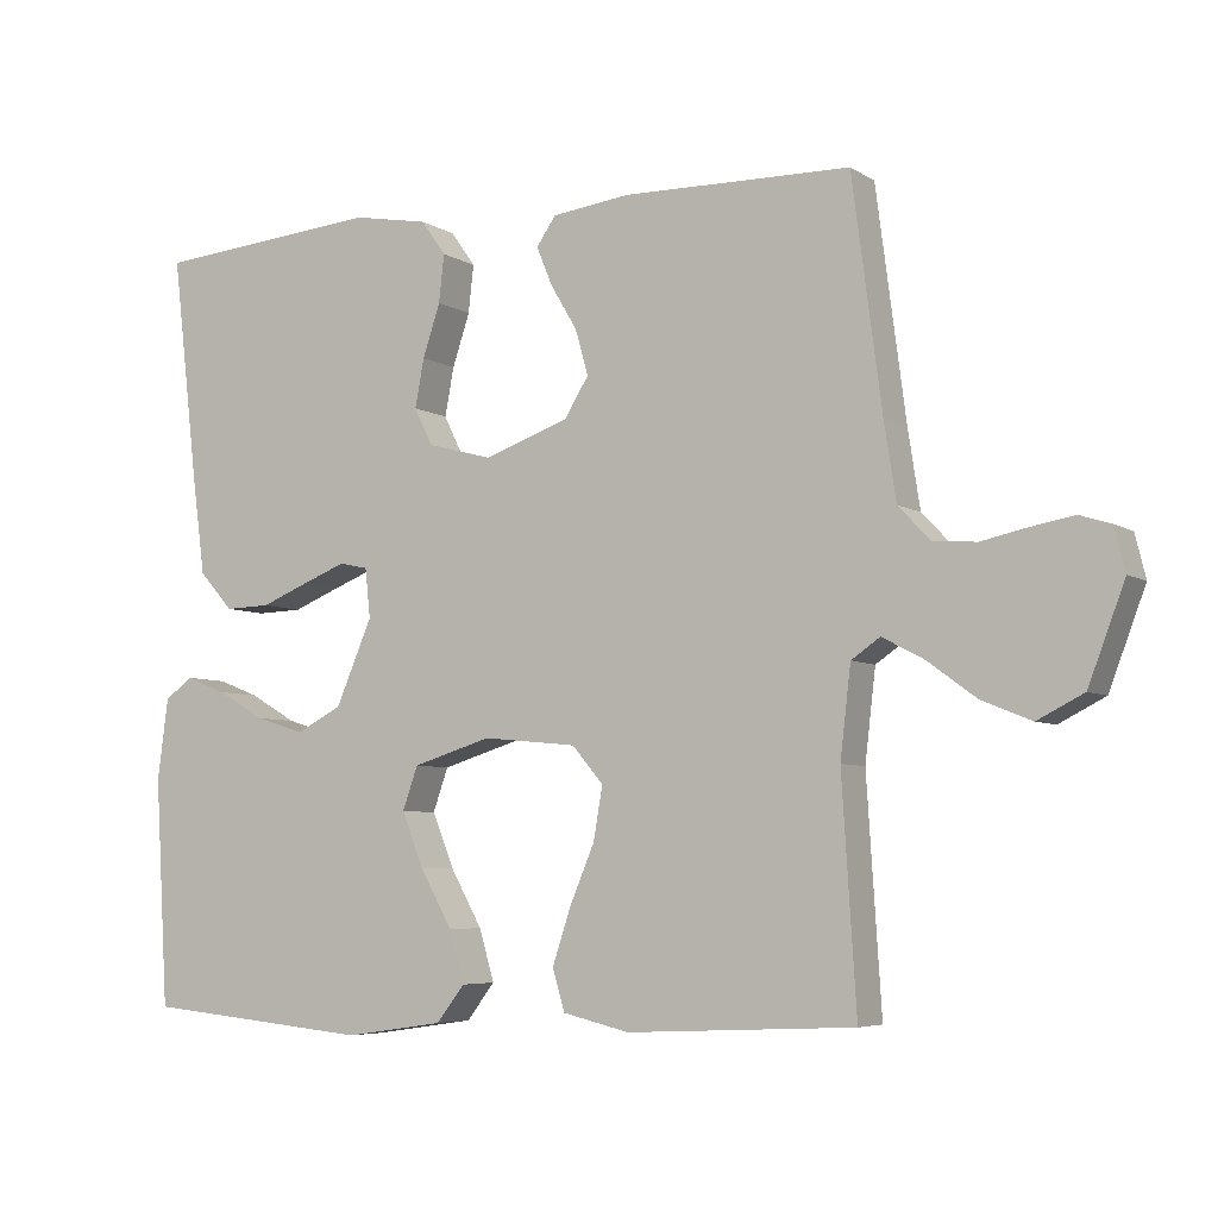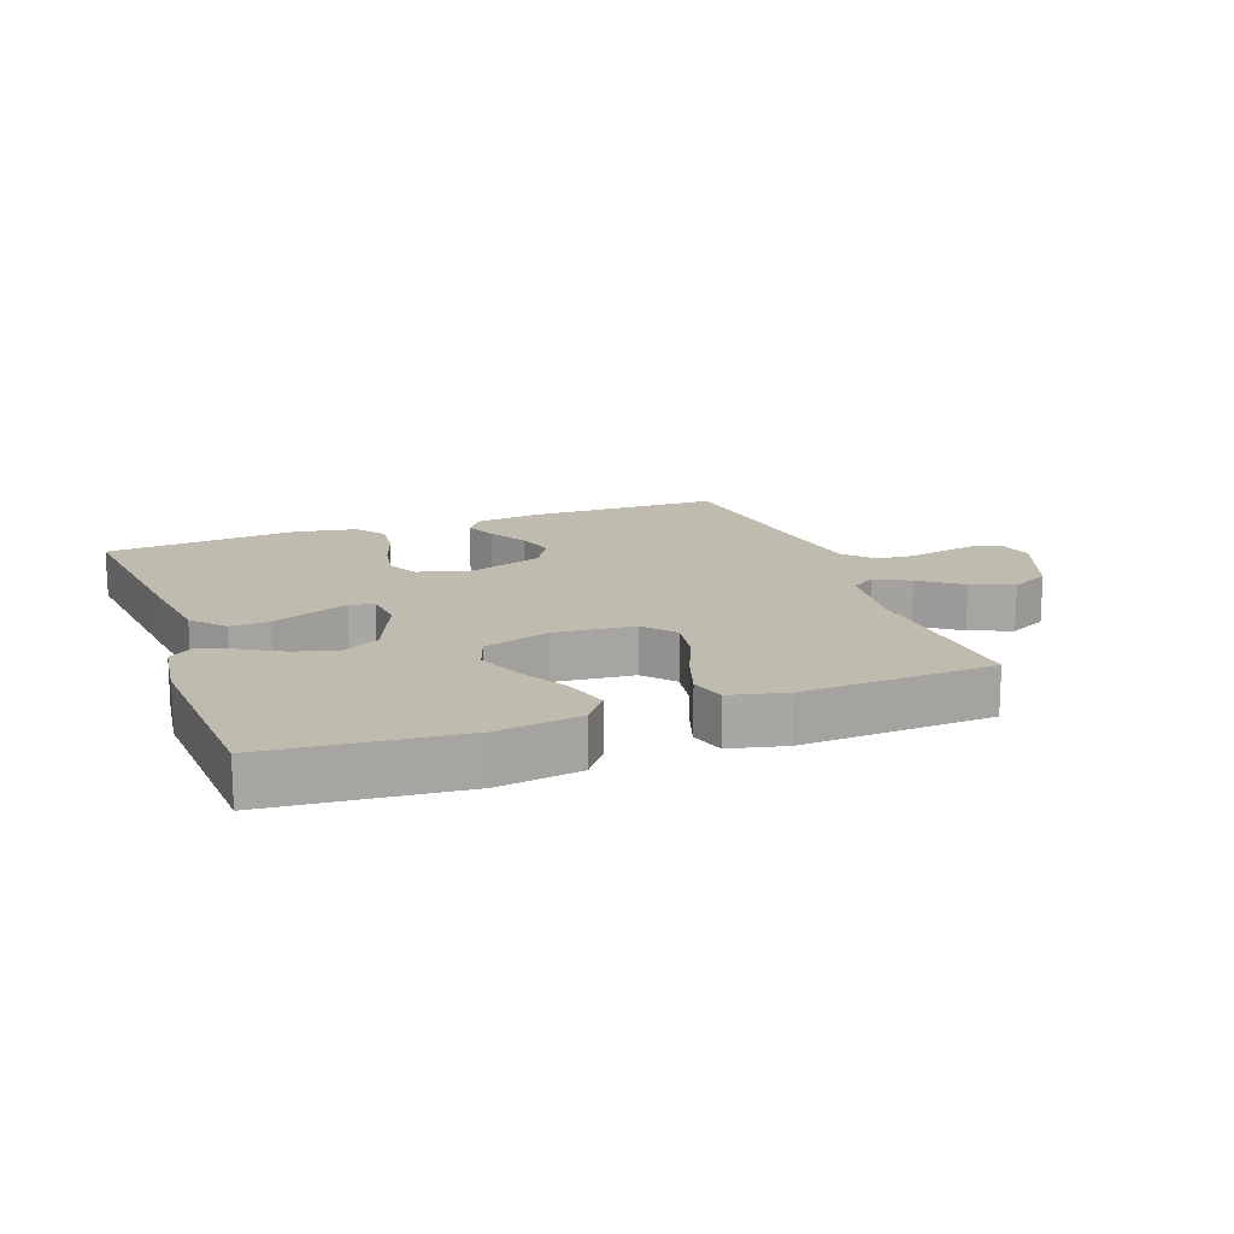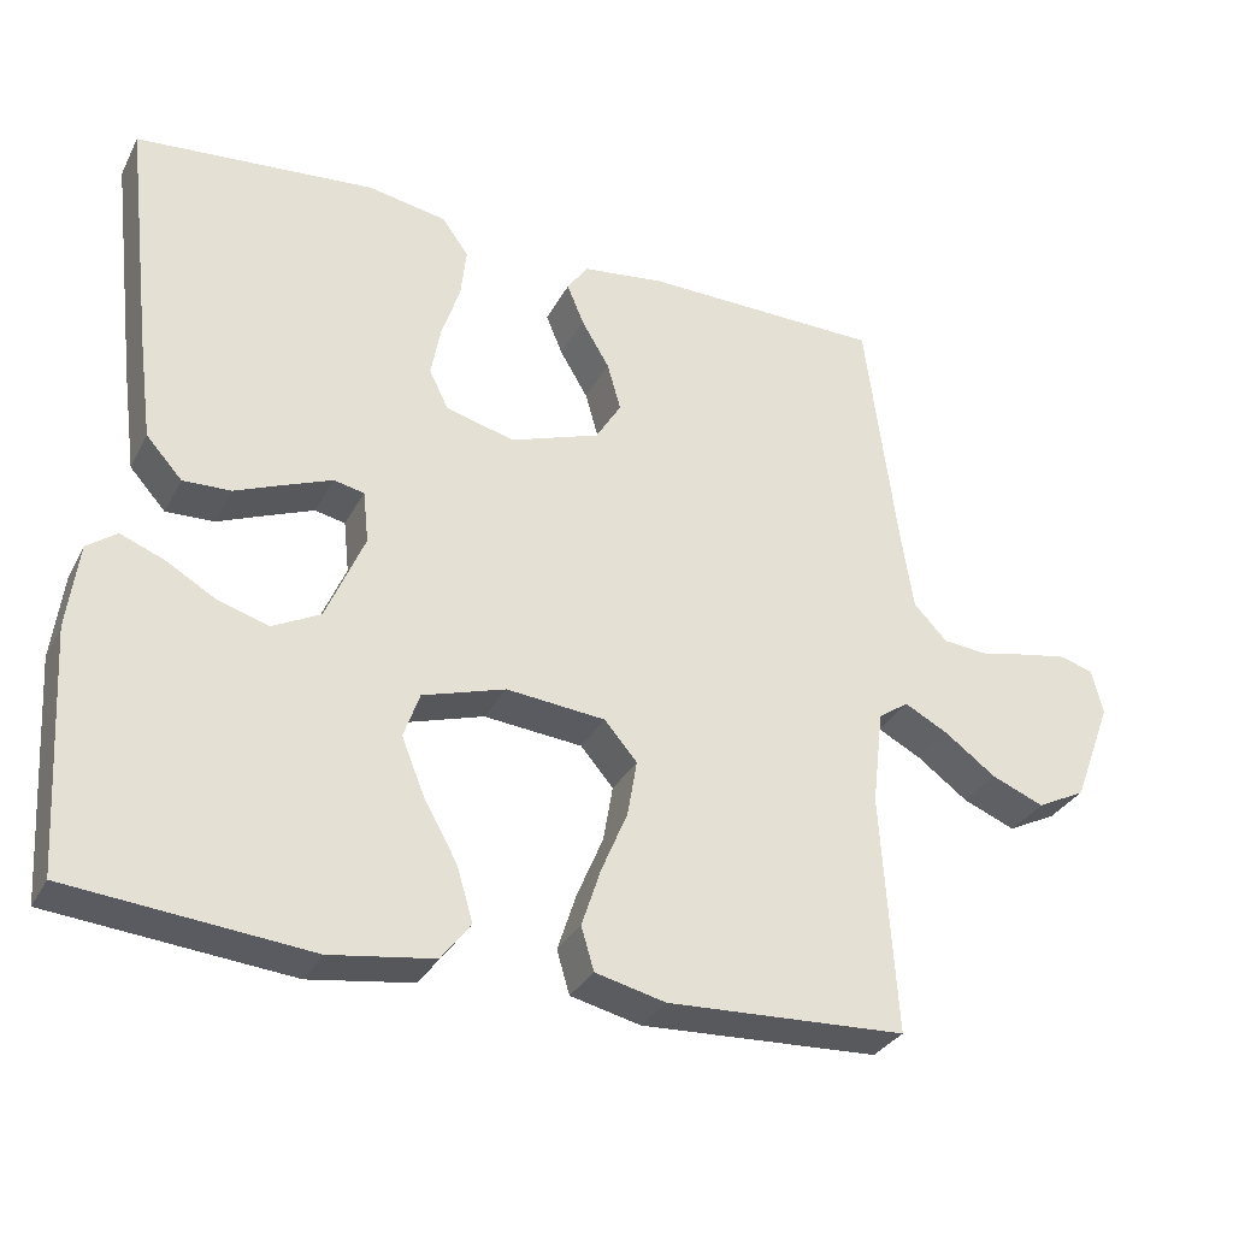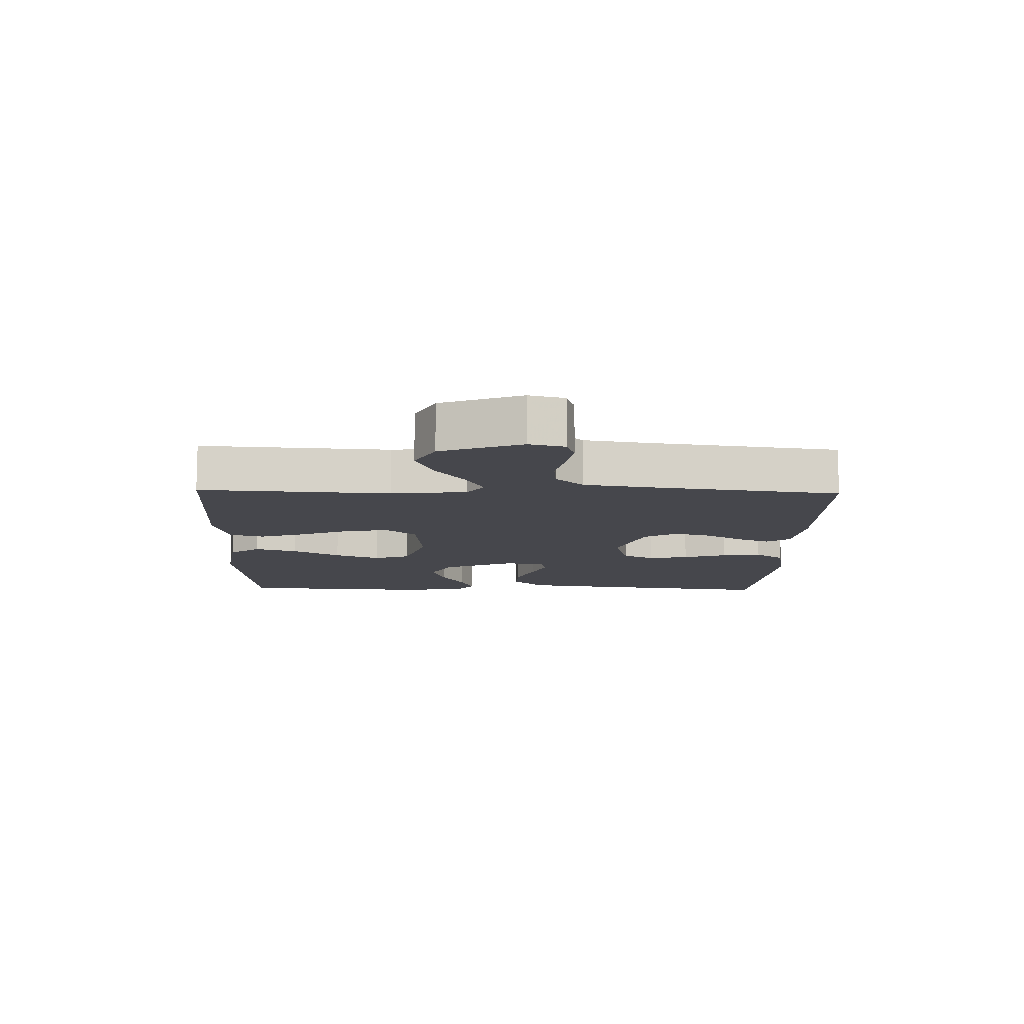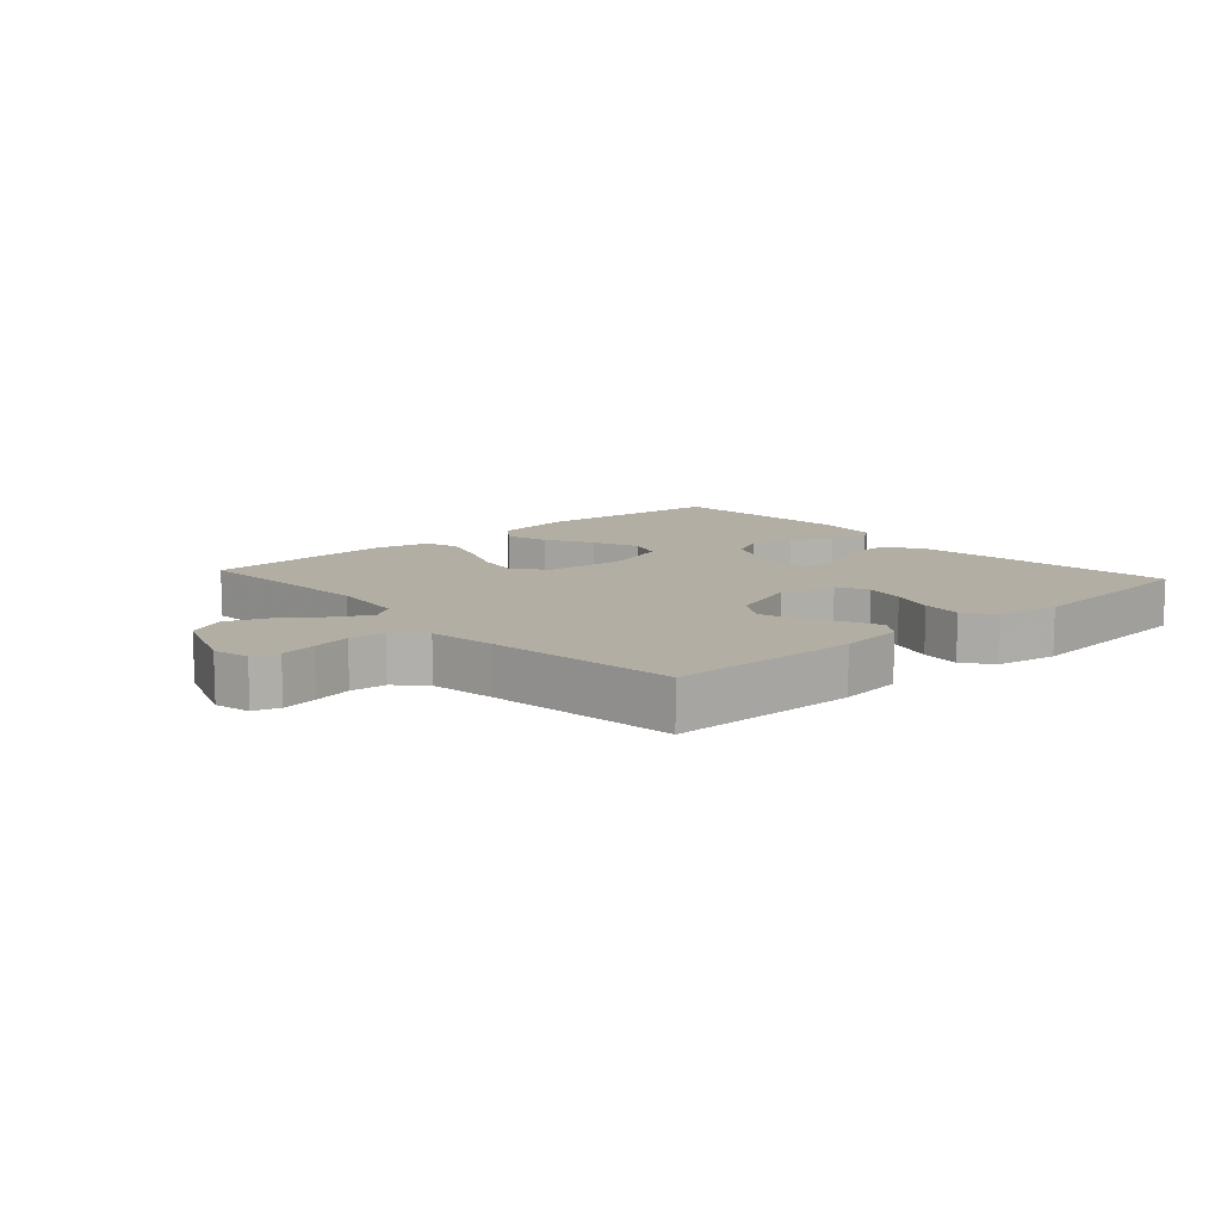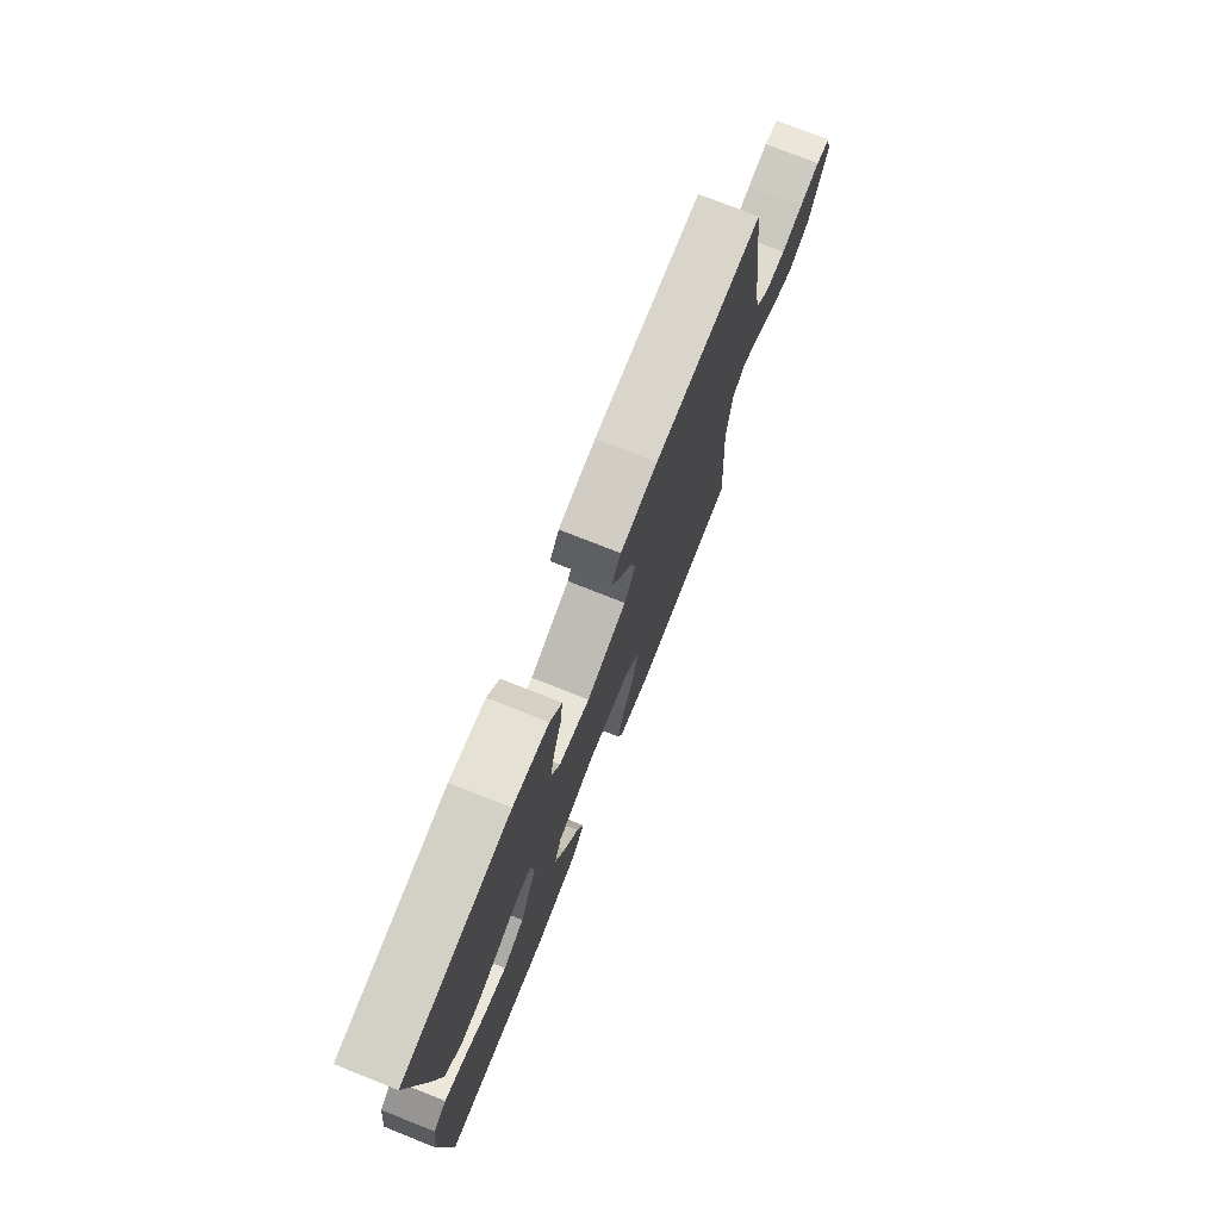
<metadata>
{"format":"obj","ext":"obj","renderer":"f3d","projection":"perspective","resolution":1024,"background":"white","views":[{"elev":-5.7,"azim":-150.4,"up":"+Z"},{"elev":15.9,"azim":159.8,"up":"+Y"},{"elev":-31.5,"azim":156.2,"up":"+Z"},{"elev":-11.0,"azim":-91.6,"up":"+Y"},{"elev":10.9,"azim":-41.9,"up":"+Y"},{"elev":75.5,"azim":111.7,"up":"+Z"}]}
</metadata>
<code>
v -0.5 0.07 -0.5
v -0.481 0.07 -0.2
v -0.495 0.07 -0.081
v -0.533 0.07 -0.055
v -0.588 0.07 -0.084
v -0.652 0.07 -0.131
v -0.718 0.07 -0.158
v -0.779 0.07 -0.127
v -0.827 0.07 0
v -0.813 0.07 0.057
v -0.772 0.07 0.07
v -0.715 0.07 0.06
v -0.654 0.07 0.047
v -0.597 0.07 0.052
v -0.555 0.07 0.096
v -0.539 0.07 0.2
v -0.5 0.07 0.5
v -0.2 0.07 0.505
v -0.097 0.07 0.492
v -0.071 0.07 0.455
v -0.092 0.07 0.404
v -0.127 0.07 0.345
v -0.144 0.07 0.285
v -0.112 0.07 0.233
v 0 0.07 0.194
v 0.086 0.07 0.217
v 0.11 0.07 0.266
v 0.098 0.07 0.33
v 0.075 0.07 0.399
v 0.068 0.07 0.462
v 0.101 0.07 0.508
v 0.2 0.07 0.526
v 0.5 0.07 0.5
v 0.465 0.07 0.2
v 0.448 0.07 0.073
v 0.403 0.07 0.023
v 0.343 0.07 0.025
v 0.279 0.07 0.051
v 0.223 0.07 0.073
v 0.185 0.07 0.065
v 0.178 0.07 0
v 0.226 0.07 -0.112
v 0.286 0.07 -0.143
v 0.351 0.07 -0.123
v 0.413 0.07 -0.087
v 0.467 0.07 -0.066
v 0.504 0.07 -0.093
v 0.518 0.07 -0.2
v 0.5 0.07 -0.5
v 0.2 0.07 -0.529
v 0.07 0.07 -0.51
v 0.033 0.07 -0.462
v 0.053 0.07 -0.394
v 0.095 0.07 -0.319
v 0.124 0.07 -0.247
v 0.104 0.07 -0.19
v 0 0.07 -0.158
v -0.124 0.07 -0.17
v -0.165 0.07 -0.218
v -0.153 0.07 -0.288
v -0.12 0.07 -0.366
v -0.096 0.07 -0.439
v -0.112 0.07 -0.493
v -0.2 0.07 -0.514
v -0.5 0 -0.5
v -0.481 0 -0.2
v -0.495 0 -0.081
v -0.533 0 -0.055
v -0.588 0 -0.084
v -0.652 0 -0.131
v -0.718 0 -0.158
v -0.779 0 -0.127
v -0.827 0 0
v -0.813 0 0.057
v -0.772 0 0.07
v -0.715 0 0.06
v -0.654 0 0.047
v -0.597 0 0.052
v -0.555 0 0.096
v -0.539 0 0.2
v -0.5 0 0.5
v -0.2 0 0.505
v -0.097 0 0.492
v -0.071 0 0.455
v -0.092 0 0.404
v -0.127 0 0.345
v -0.144 0 0.285
v -0.112 0 0.233
v 0 0 0.194
v 0.086 0 0.217
v 0.11 0 0.266
v 0.098 0 0.33
v 0.075 0 0.399
v 0.068 0 0.462
v 0.101 0 0.508
v 0.2 0 0.526
v 0.5 0 0.5
v 0.465 0 0.2
v 0.448 0 0.073
v 0.403 0 0.023
v 0.343 0 0.025
v 0.279 0 0.051
v 0.223 0 0.073
v 0.185 0 0.065
v 0.178 0 0
v 0.226 0 -0.112
v 0.286 0 -0.143
v 0.351 0 -0.123
v 0.413 0 -0.087
v 0.467 0 -0.066
v 0.504 0 -0.093
v 0.518 0 -0.2
v 0.5 0 -0.5
v 0.2 0 -0.529
v 0.07 0 -0.51
v 0.033 0 -0.462
v 0.053 0 -0.394
v 0.095 0 -0.319
v 0.124 0 -0.247
v 0.104 0 -0.19
v 0 0 -0.158
v -0.124 0 -0.17
v -0.165 0 -0.218
v -0.153 0 -0.288
v -0.12 0 -0.366
v -0.096 0 -0.439
v -0.112 0 -0.493
v -0.2 0 -0.514
f 64 1 2
f 63 64 2
f 62 63 2
f 61 62 2
f 60 61 2
f 59 60 2 3
f 58 59 3 4
f 57 58 4
f 52 53 54
f 51 52 54
f 50 51 54
f 49 50 54
f 48 49 54
f 47 48 54
f 46 47 54
f 45 46 54
f 44 45 54
f 43 44 54 55
f 42 43 55 56
f 36 37 38
f 35 36 38
f 34 35 38
f 33 34 38
f 32 33 38
f 31 32 38
f 30 31 38
f 29 30 38
f 28 29 38
f 27 28 38 39
f 26 27 39 40
f 20 21 22
f 19 20 22
f 18 19 22
f 17 18 22
f 16 17 22
f 15 16 22 23
f 14 15 23 24
f 11 12 13
f 10 11 13
f 9 10 13
f 8 9 13
f 7 8 13
f 6 7 13
f 5 6 13
f 4 5 13 14
f 14 24 25
f 4 14 25
f 57 4 25
f 56 57 25
f 42 56 25
f 41 42 25
f 25 26 40 41
f 66 65 128
f 66 128 127
f 66 127 126
f 66 126 125
f 66 125 124
f 67 66 124 123
f 68 67 123 122
f 68 122 121
f 118 117 116
f 118 116 115
f 118 115 114
f 118 114 113
f 118 113 112
f 118 112 111
f 118 111 110
f 118 110 109
f 118 109 108
f 119 118 108 107
f 120 119 107 106
f 102 101 100
f 102 100 99
f 102 99 98
f 102 98 97
f 102 97 96
f 102 96 95
f 102 95 94
f 102 94 93
f 102 93 92
f 103 102 92 91
f 104 103 91 90
f 86 85 84
f 86 84 83
f 86 83 82
f 86 82 81
f 86 81 80
f 87 86 80 79
f 88 87 79 78
f 77 76 75
f 77 75 74
f 77 74 73
f 77 73 72
f 77 72 71
f 77 71 70
f 77 70 69
f 78 77 69 68
f 89 88 78
f 89 78 68
f 89 68 121
f 89 121 120
f 89 120 106
f 89 106 105
f 105 104 90 89
f 1 65 66 2
f 2 66 67 3
f 3 67 68 4
f 4 68 69 5
f 5 69 70 6
f 6 70 71 7
f 7 71 72 8
f 8 72 73 9
f 9 73 74 10
f 10 74 75 11
f 11 75 76 12
f 12 76 77 13
f 13 77 78 14
f 14 78 79 15
f 15 79 80 16
f 16 80 81 17
f 17 81 82 18
f 18 82 83 19
f 19 83 84 20
f 20 84 85 21
f 21 85 86 22
f 22 86 87 23
f 23 87 88 24
f 24 88 89 25
f 25 89 90 26
f 26 90 91 27
f 27 91 92 28
f 28 92 93 29
f 29 93 94 30
f 30 94 95 31
f 31 95 96 32
f 32 96 97 33
f 33 97 98 34
f 34 98 99 35
f 35 99 100 36
f 36 100 101 37
f 37 101 102 38
f 38 102 103 39
f 39 103 104 40
f 40 104 105 41
f 41 105 106 42
f 42 106 107 43
f 43 107 108 44
f 44 108 109 45
f 45 109 110 46
f 46 110 111 47
f 47 111 112 48
f 48 112 113 49
f 49 113 114 50
f 50 114 115 51
f 51 115 116 52
f 52 116 117 53
f 53 117 118 54
f 54 118 119 55
f 55 119 120 56
f 56 120 121 57
f 57 121 122 58
f 58 122 123 59
f 59 123 124 60
f 60 124 125 61
f 61 125 126 62
f 62 126 127 63
f 63 127 128 64
f 64 128 65 1

</code>
